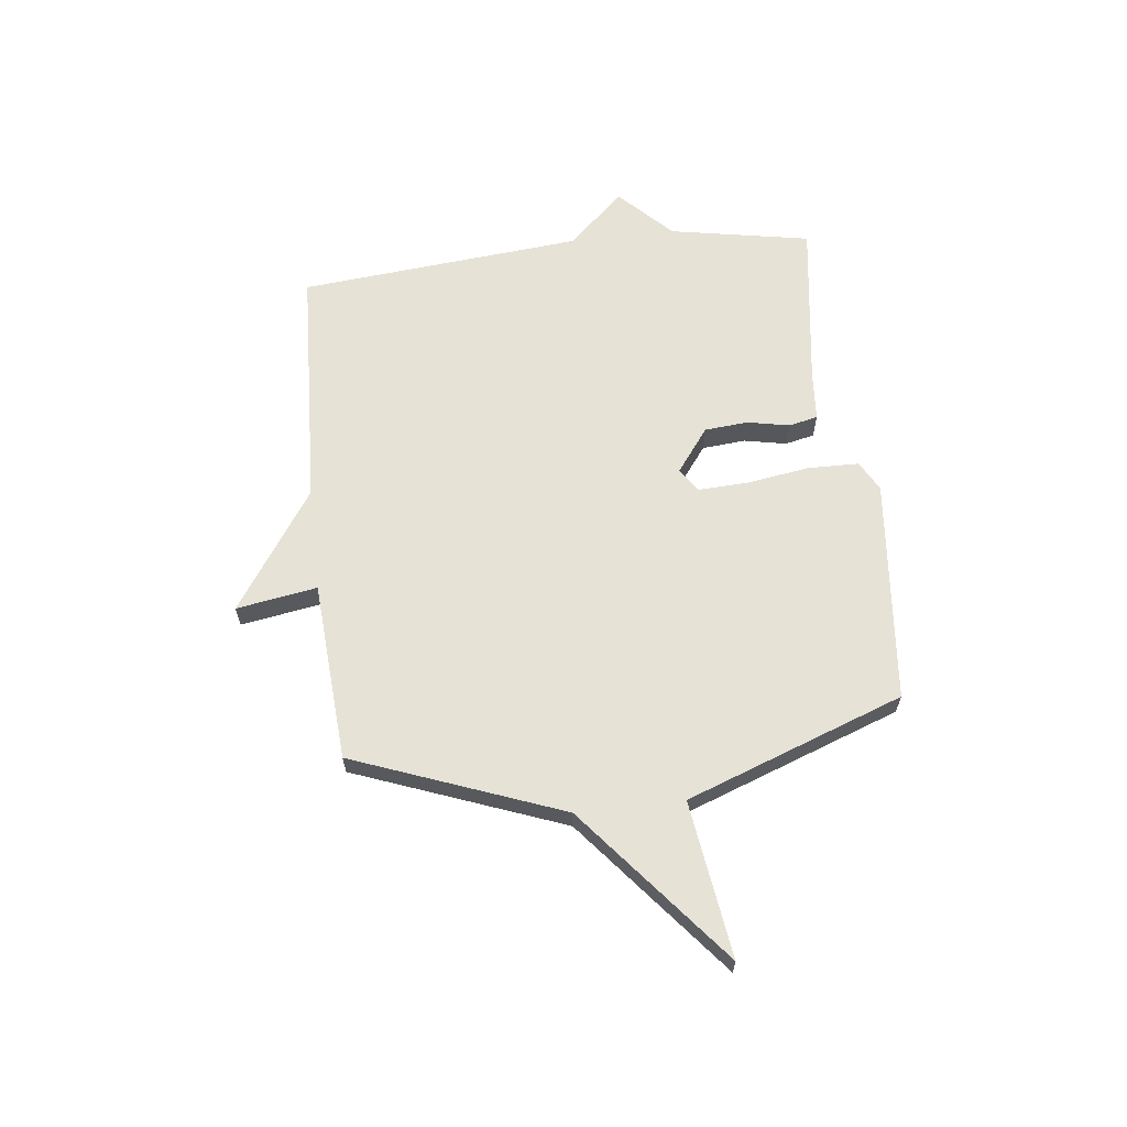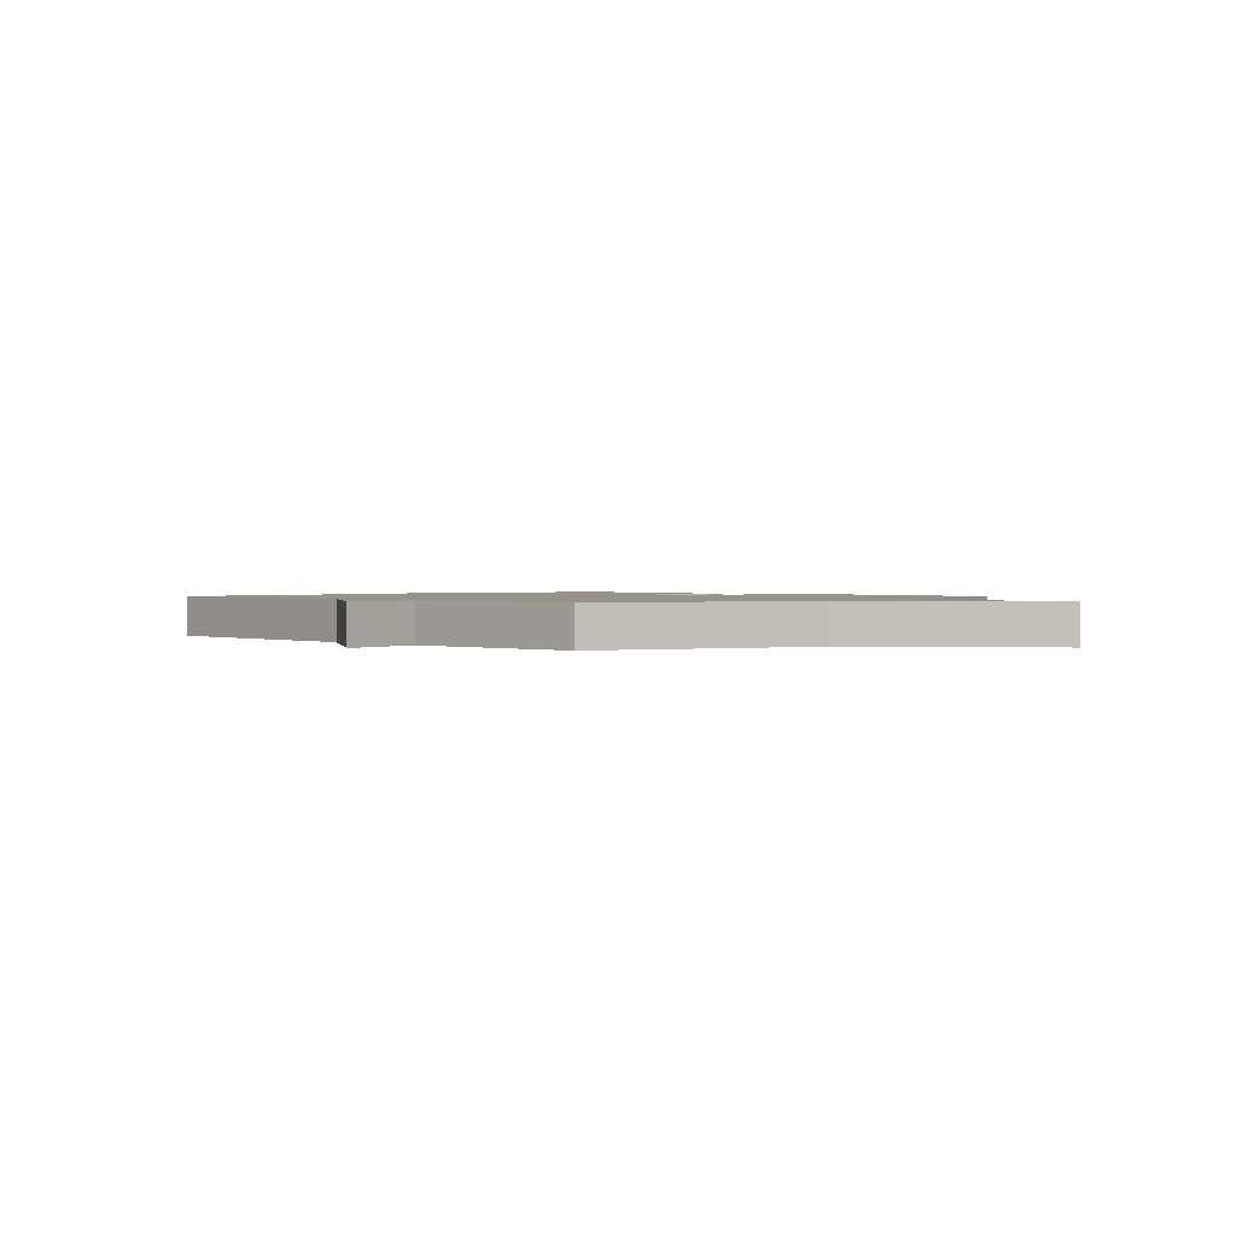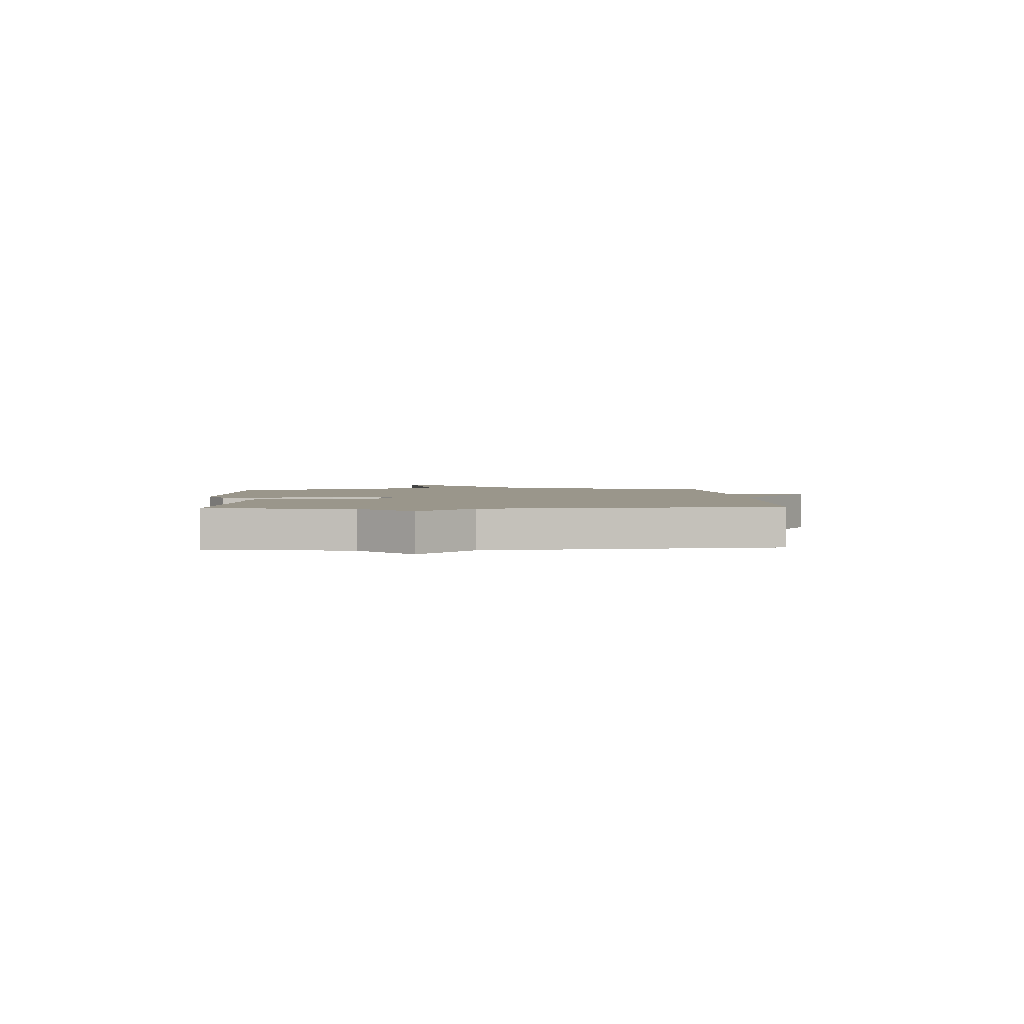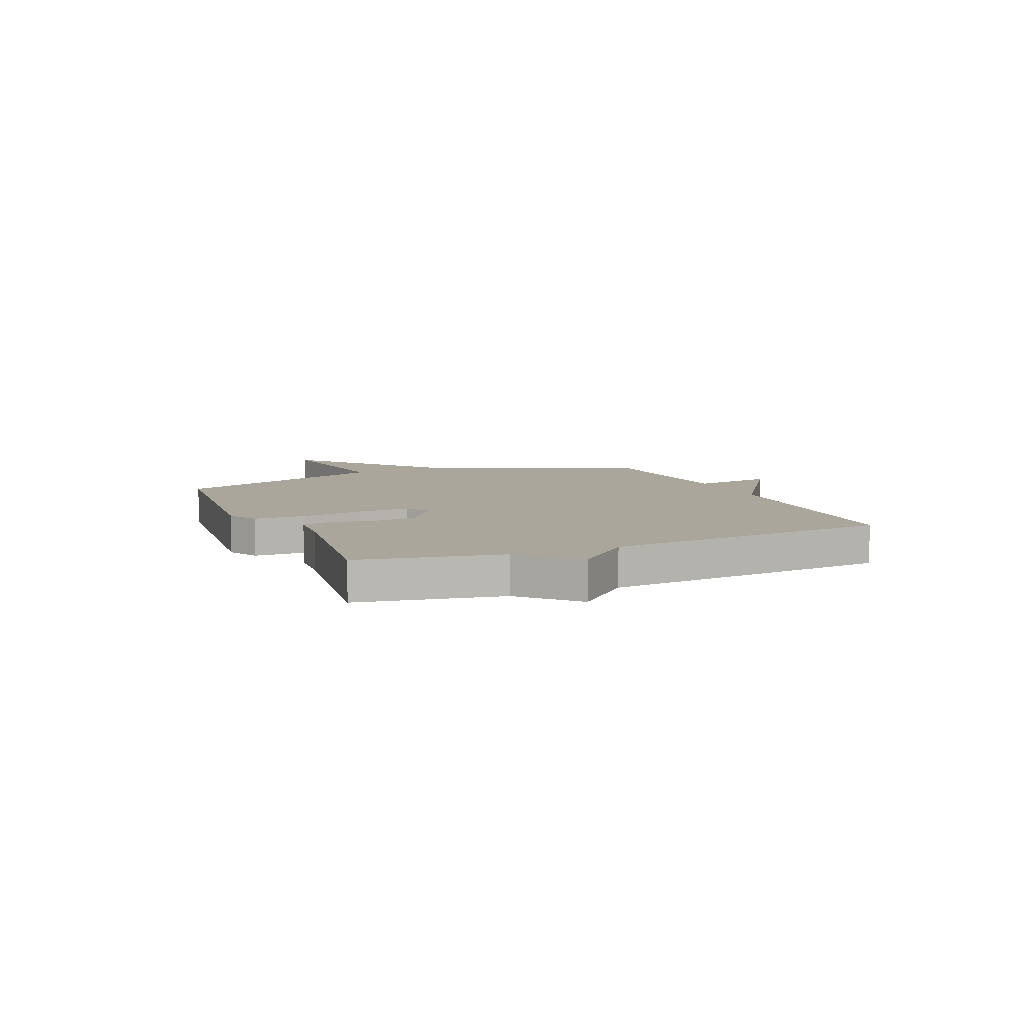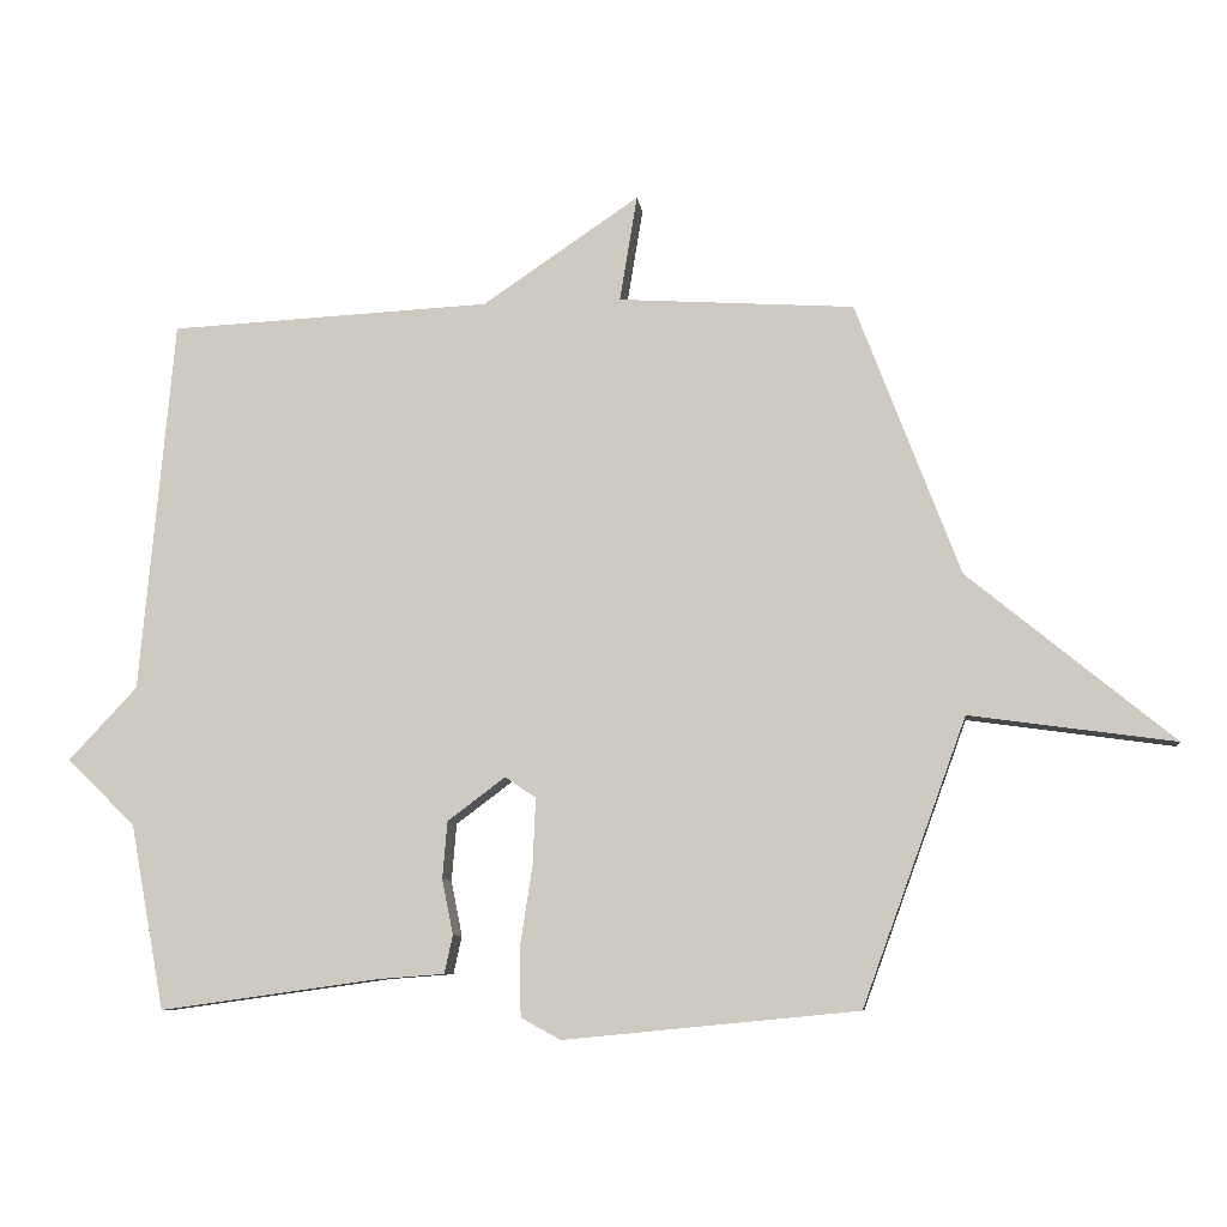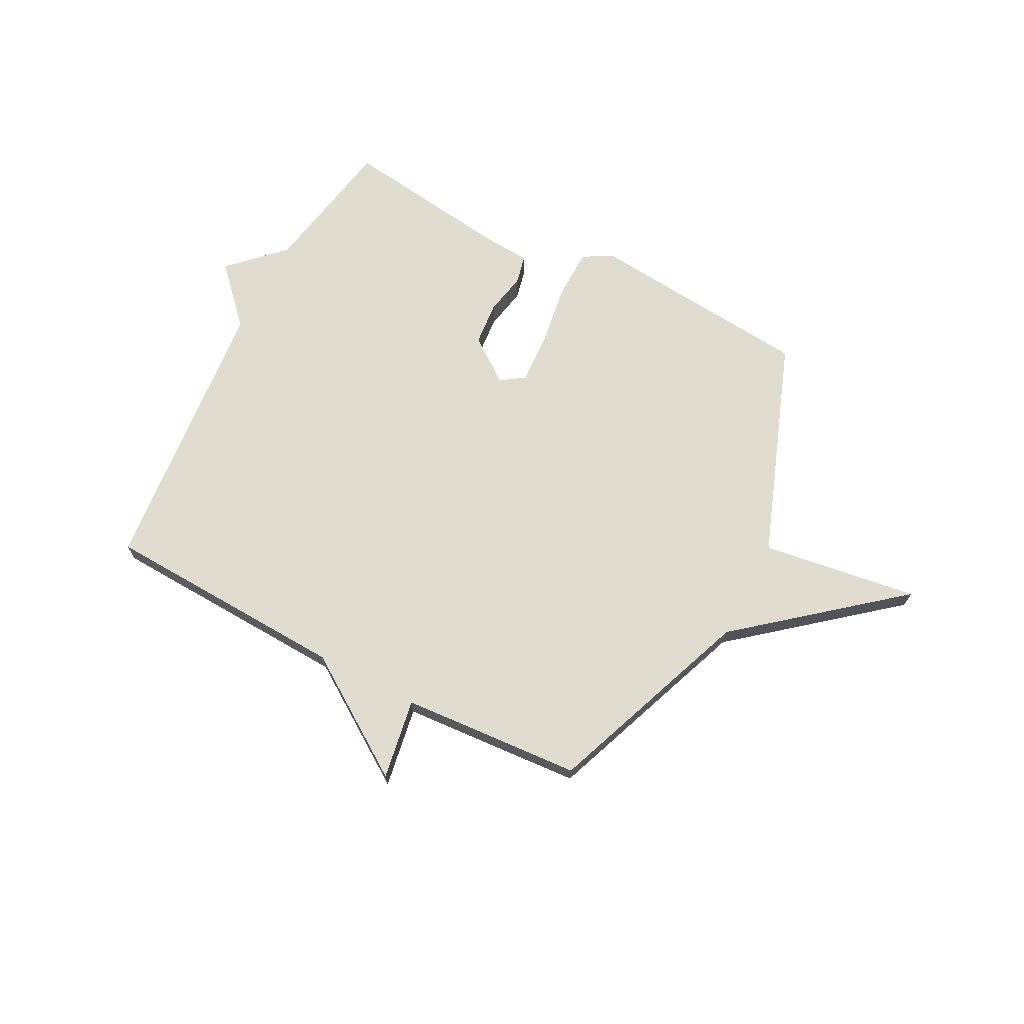
<metadata>
{"format":"obj","ext":"obj","renderer":"f3d","projection":"perspective","resolution":1024,"background":"white","views":[{"elev":63.4,"azim":83.3,"up":"+Y"},{"elev":1.3,"azim":45.6,"up":"+Y"},{"elev":2.4,"azim":-93.4,"up":"+Y"},{"elev":7.9,"azim":-113.1,"up":"+Y"},{"elev":-8.0,"azim":7.4,"up":"+Z"},{"elev":69.4,"azim":27.3,"up":"+Y"}]}
</metadata>
<code>
v -0.5 0.07 0.5
v -0.038 0.07 0.522
v 0.187 0.07 0.674
v 0.162 0.07 0.522
v 0.5 0.07 0.5
v 0.649 0.07 0.109
v 0.943 0.07 -0.132
v 0.649 0.07 -0.091
v 0.5 0.07 -0.5
v 0.078 0.07 -0.541
v 0.021 0.07 -0.51
v 0.019 0.07 -0.413
v 0.037 0.07 -0.296
v 0.041 0.07 -0.201
v -0.003 0.07 -0.171
v -0.086 0.07 -0.233
v -0.093 0.07 -0.315
v -0.077 0.07 -0.394
v -0.089 0.07 -0.449
v -0.182 0.07 -0.456
v -0.5 0.07 -0.5
v -0.549 0.07 -0.235
v -0.647 0.07 -0.139
v -0.549 0.07 -0.035
v -0.5 0 0.5
v -0.038 0 0.522
v 0.187 0 0.674
v 0.162 0 0.522
v 0.5 0 0.5
v 0.649 0 0.109
v 0.943 0 -0.132
v 0.649 0 -0.091
v 0.5 0 -0.5
v 0.078 0 -0.541
v 0.021 0 -0.51
v 0.019 0 -0.413
v 0.037 0 -0.296
v 0.041 0 -0.201
v -0.003 0 -0.171
v -0.086 0 -0.233
v -0.093 0 -0.315
v -0.077 0 -0.394
v -0.089 0 -0.449
v -0.182 0 -0.456
v -0.5 0 -0.5
v -0.549 0 -0.235
v -0.647 0 -0.139
v -0.549 0 -0.035
f 22 23 24
f 24 1 2
f 22 24 2
f 21 22 2
f 20 21 2
f 17 18 19 20
f 16 17 20 2
f 2 3 4
f 16 2 4
f 15 16 4
f 4 5 6
f 15 4 6
f 14 15 6
f 13 14 6
f 12 13 6
f 11 12 6
f 10 11 6
f 9 10 6
f 8 9 6
f 6 7 8
f 48 47 46
f 26 25 48
f 26 48 46
f 26 46 45
f 26 45 44
f 44 43 42 41
f 26 44 41 40
f 28 27 26
f 28 26 40
f 28 40 39
f 30 29 28
f 30 28 39
f 30 39 38
f 30 38 37
f 30 37 36
f 30 36 35
f 30 35 34
f 30 34 33
f 30 33 32
f 32 31 30
f 1 25 26 2
f 2 26 27 3
f 3 27 28 4
f 4 28 29 5
f 5 29 30 6
f 6 30 31 7
f 7 31 32 8
f 8 32 33 9
f 9 33 34 10
f 10 34 35 11
f 11 35 36 12
f 12 36 37 13
f 13 37 38 14
f 14 38 39 15
f 15 39 40 16
f 16 40 41 17
f 17 41 42 18
f 18 42 43 19
f 19 43 44 20
f 20 44 45 21
f 21 45 46 22
f 22 46 47 23
f 23 47 48 24
f 24 48 25 1

</code>
